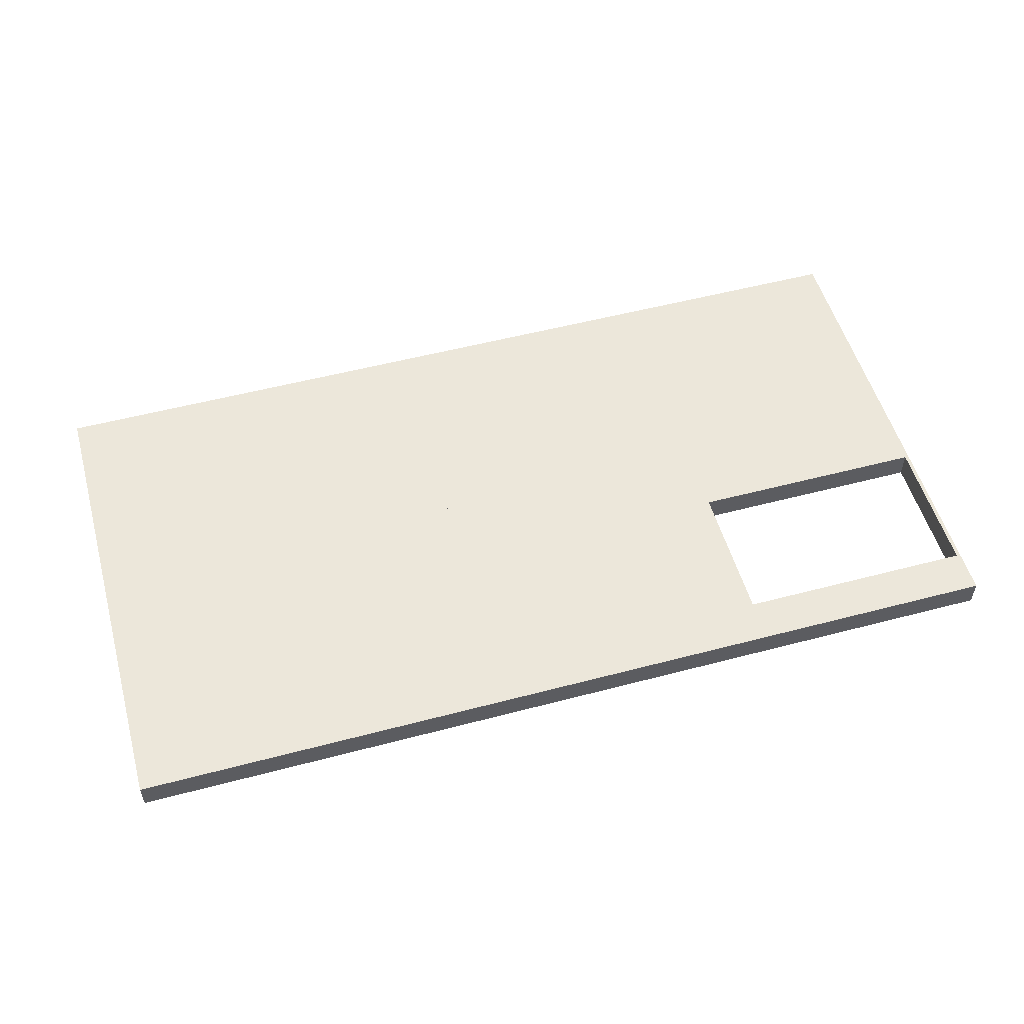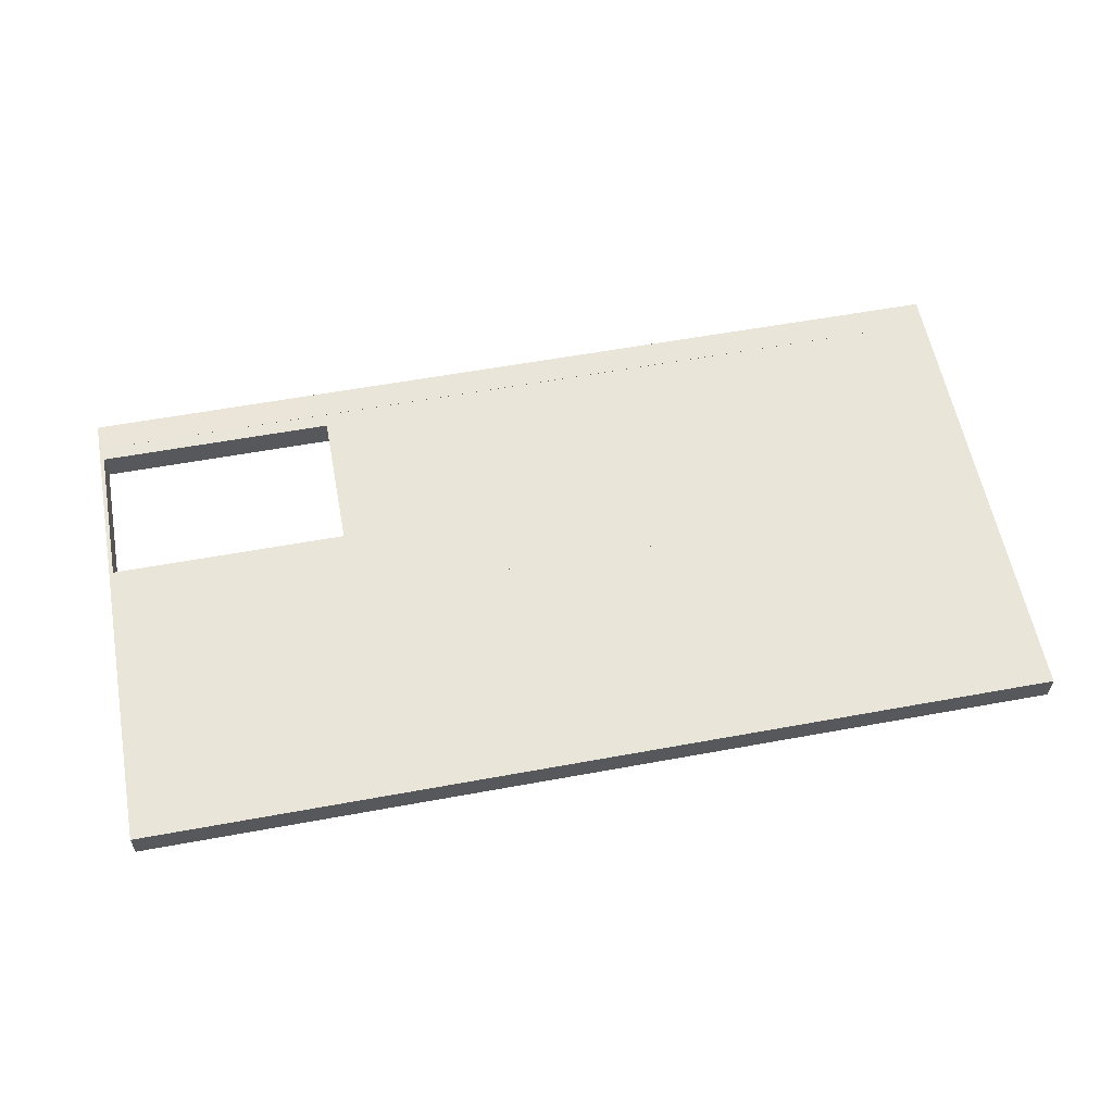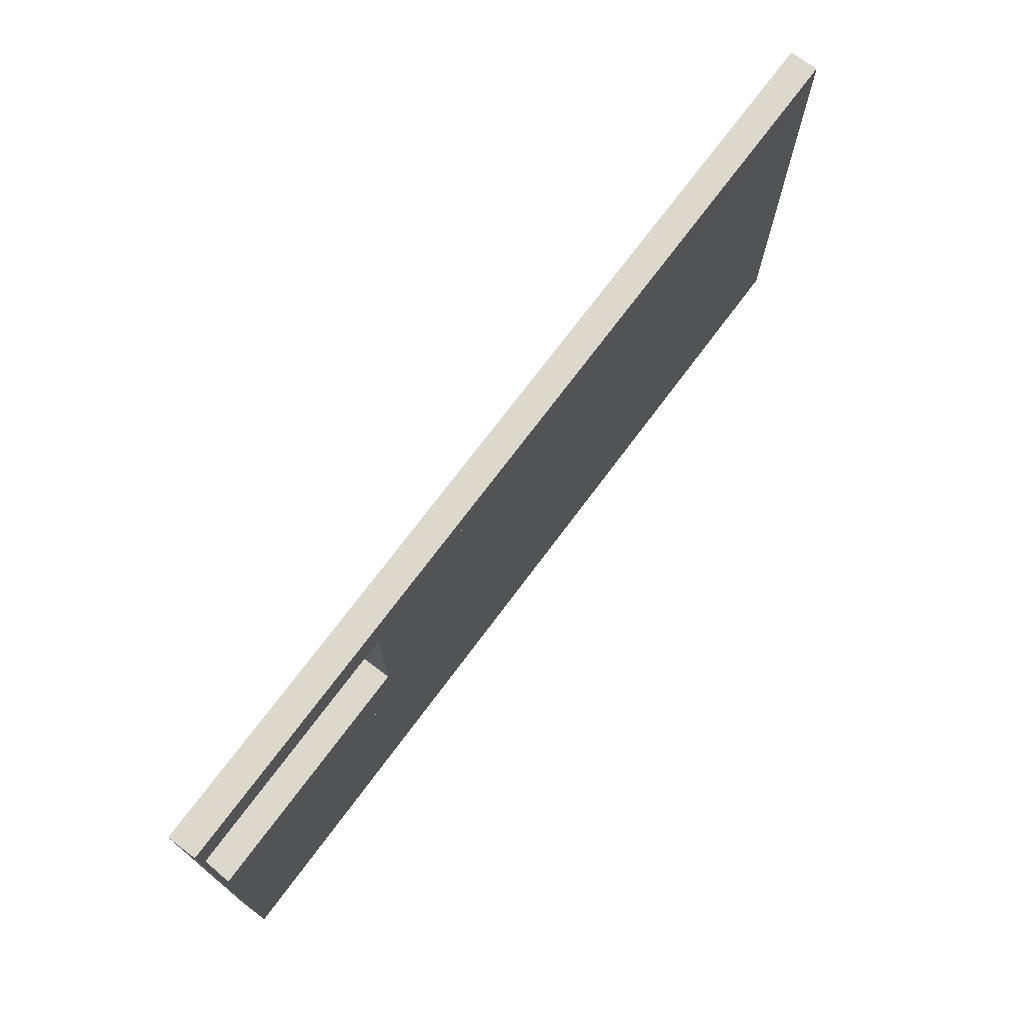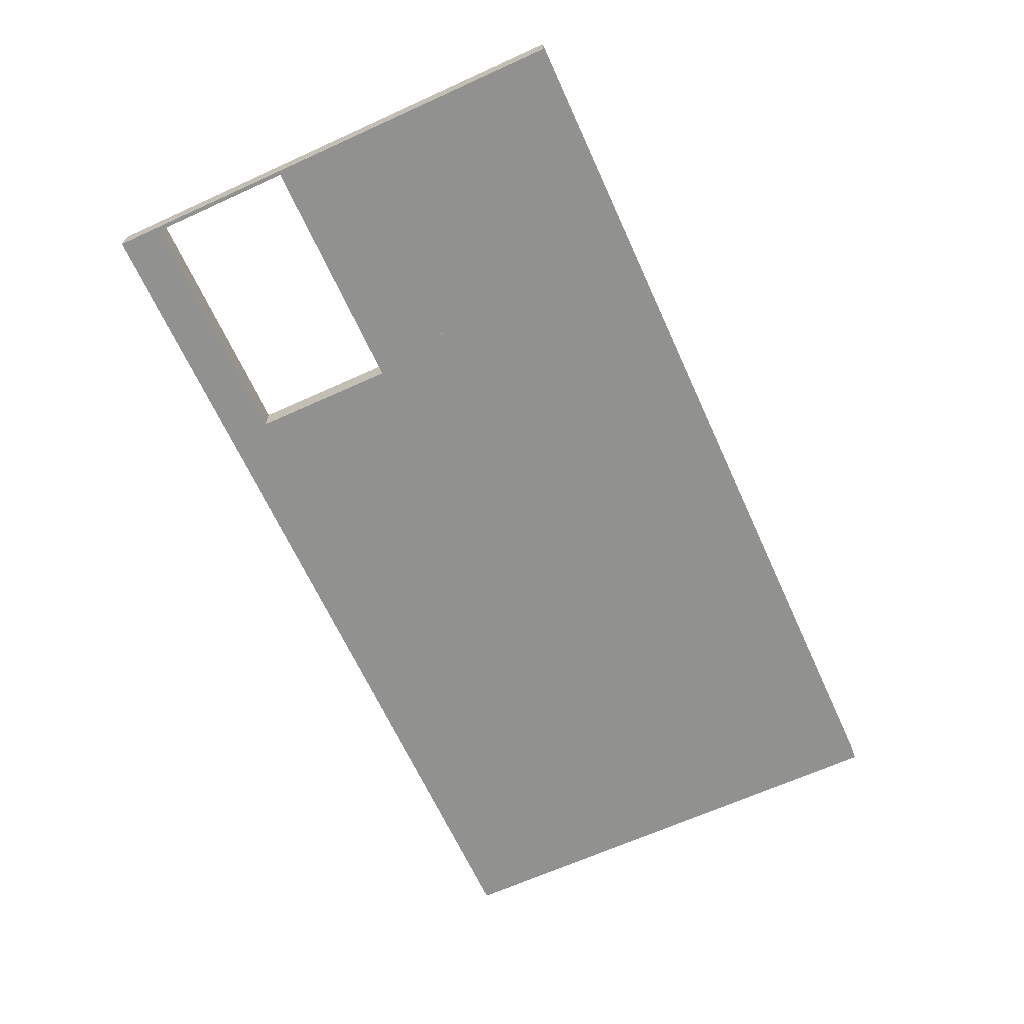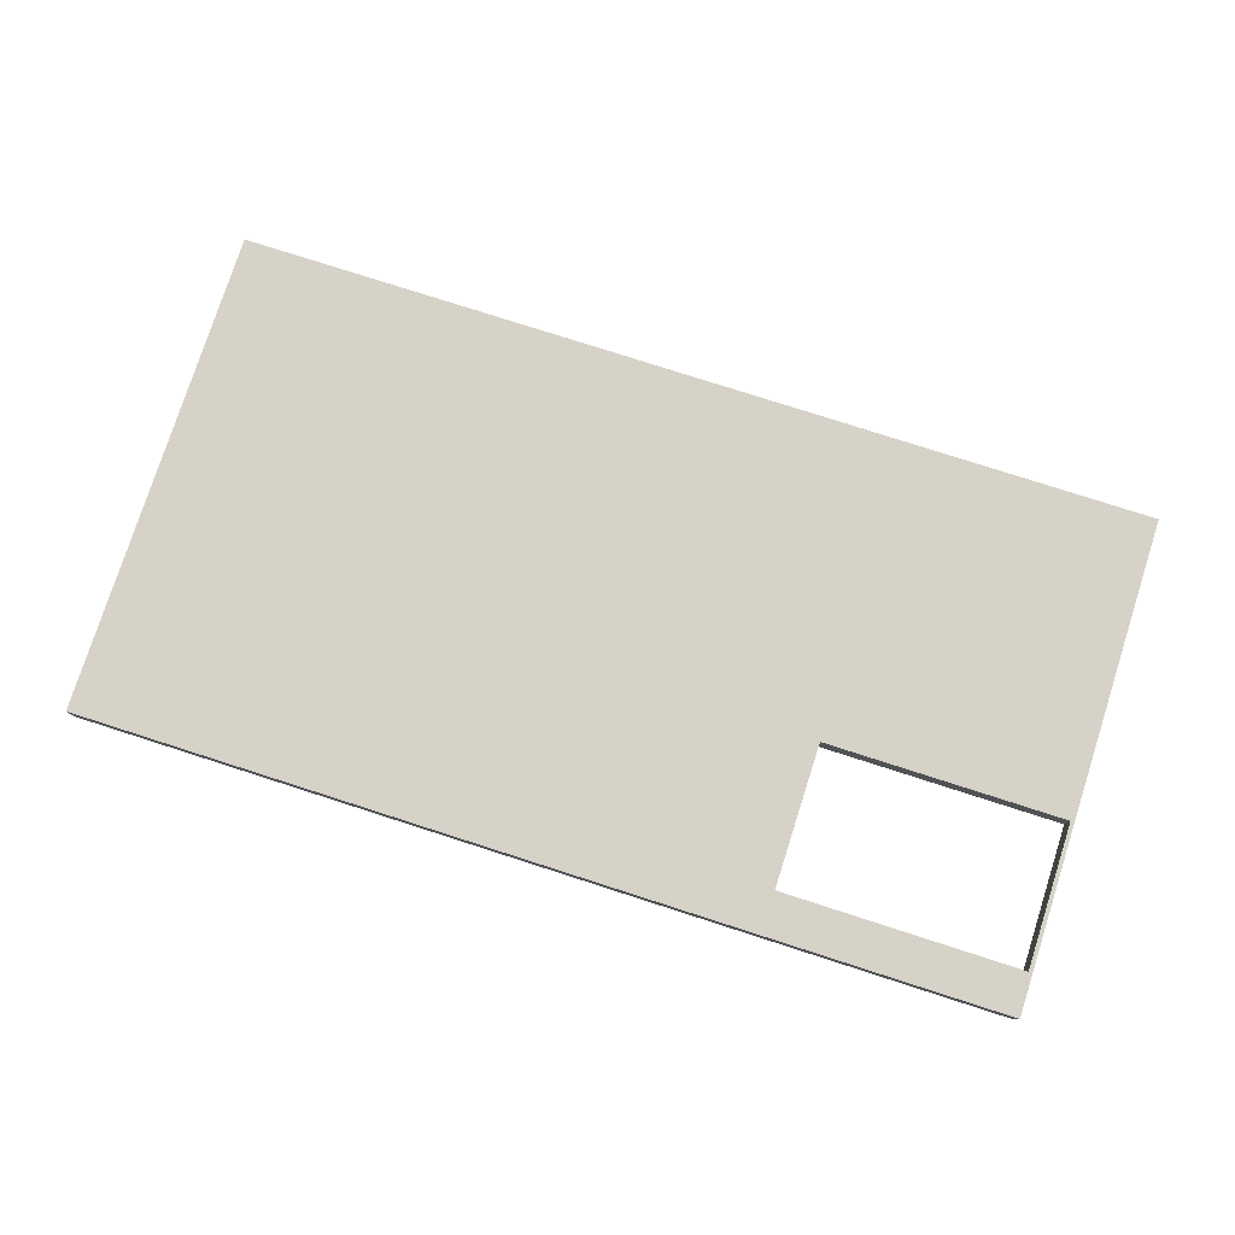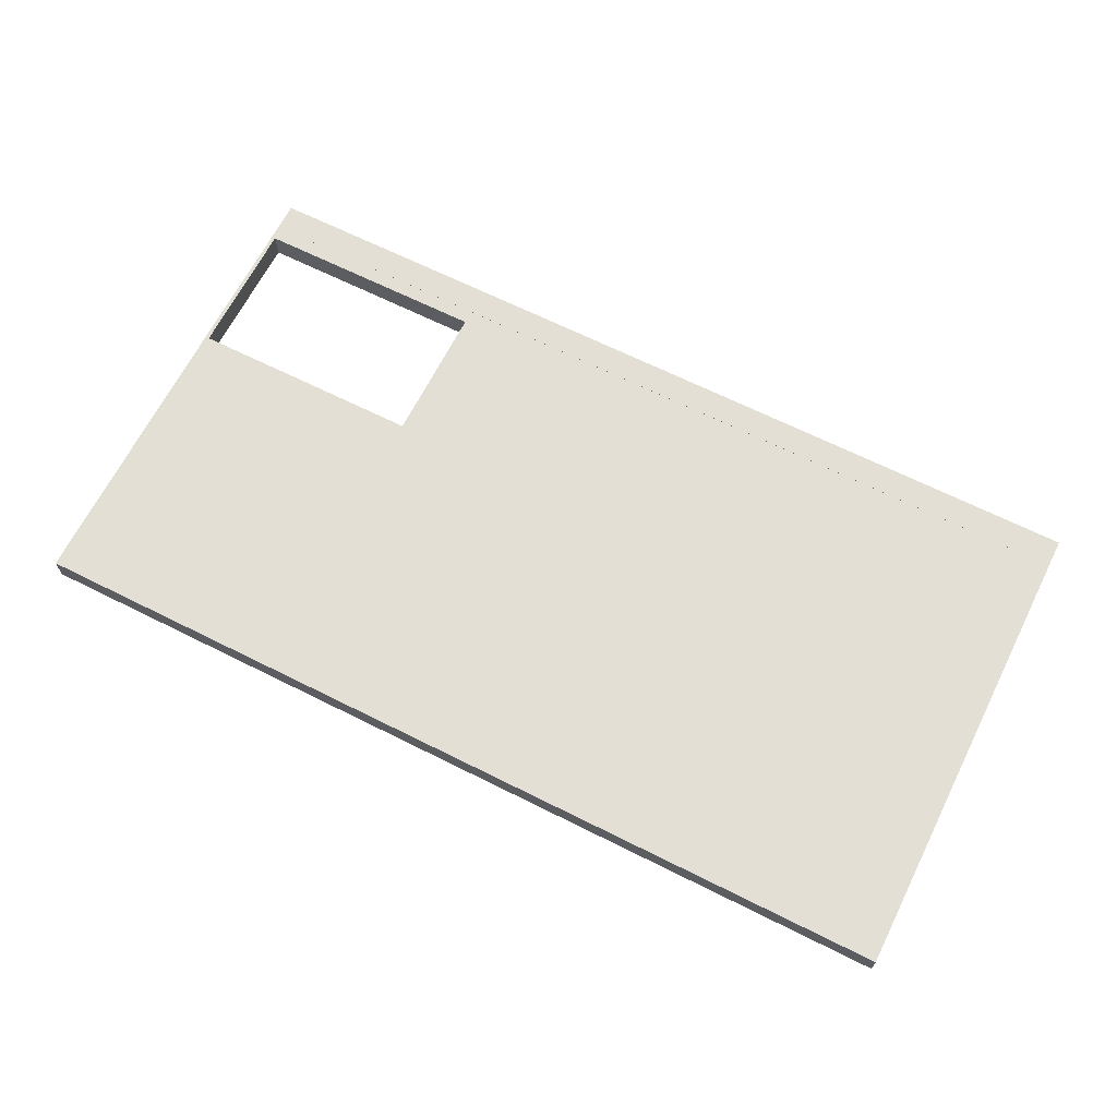
<metadata>
{"format":"obj","ext":"obj","renderer":"f3d","projection":"perspective","resolution":1024,"background":"white","views":[{"elev":53.7,"azim":164.3,"up":"+Z"},{"elev":58.6,"azim":-10.7,"up":"+Z"},{"elev":72.7,"azim":-53.3,"up":"+Y"},{"elev":-65.9,"azim":-65.5,"up":"+Z"},{"elev":78.2,"azim":-162.2,"up":"+Z"},{"elev":66.3,"azim":26.7,"up":"+Z"}]}
</metadata>
<code>
o df4d_right_broad_f
v -1 2 1.11e-16
v -1 1 1.11e-16
v -3 2 3.331e-16
v -3 1 3.331e-16
v -2.983 1.938 3.331e-16
v -1.938 1.938 2.22e-16
v -2.983 1.312 3.331e-16
v -1.938 1.312 2.22e-16
v -2.983 1.312 0.125
v -1.938 1.312 0.125
v -1 1 0.125
v -3 1 0.125
v -1.938 1.938 0.125
v -1 2 0.125
v -2.983 1.938 0.125
v -3 2 0.125
v -3 0 0.125
v -3 0 3.331e-16
v -2 1 0.125
v -2 1 2.22e-16
v -2 0 0.125
v -2 0 2.22e-16
v -2 1 0.125
v -2 1 2.22e-16
v -2 0 0.125
v -2 0 2.22e-16
v 1 0 0.125
v 1 0 -1.665e-16
v -1 2 0.125
v -1 2 1.11e-16
v -1 1 0.125
v -1 1 1.11e-16
v 1 2 0.125
v 1 2 -1.665e-16
v 1 1 0.125
v 1 1 -1.665e-16
v -1.013 2.125 0.1258
v -1.013 2.125 0.0008325
v -1.013 2 0.1258
v -1.013 2 0.0008325
v -0.01283 2.125 0.1258
v -0.01283 2.125 0.0008325
v -0.01283 2 0.1258
v -0.01283 2 0.0008325
v -0.01283 2.125 0.1258
v -0.01283 2.125 0.0008325
v -0.01283 2 0.1258
v -0.01283 2 0.0008325
v 1 2.125 0.125
v 1 2.125 -1.665e-16
v -2.013 2.125 0.1258
v -2.013 2.125 0.0008325
v -2.013 2 0.1258
v -2.013 2 0.0008325
v -1.013 2.125 0.1258
v -1.013 2.125 0.0008325
v -1.013 2 0.1258
v -1.013 2 0.0008325
v -3 2.125 0.125
v -3 2.125 3.331e-16
v -2.013 2.125 0.1258
v -2.013 2.125 0.0008325
v -2.013 2 0.1258
v -2.013 2 0.0008325
f 5 7 4 3
f 6 5 3 1
f 8 6 1 2
f 7 8 2 4
f 2 1 14 11
f 12 16 3 4
f 14 1 3 16
f 2 11 12 4
f 15 9 12 16
f 13 15 16 14
f 10 13 14 11
f 9 10 11 12
f 8 7 9 10
f 6 8 10 13
f 7 5 15 9
f 5 6 13 15
f 12 4 18 17
f 20 19 21 22
f 20 4 12 19
f 21 17 18 22
f 19 12 17 21
f 4 20 22 18
f 23 24 26 25
f 36 35 27 28
f 36 24 23 35
f 27 25 26 28
f 35 23 25 27
f 24 36 28 26
f 29 30 32 31
f 34 33 35 36
f 34 30 29 33
f 35 31 32 36
f 33 29 31 35
f 30 34 36 32
f 37 38 40 39
f 42 41 43 44
f 42 38 37 41
f 43 39 40 44
f 41 37 39 43
f 38 42 44 40
f 45 46 48 47
f 50 49 33 34
f 50 46 45 49
f 33 47 48 34
f 49 45 47 33
f 46 50 34 48
f 51 52 54 53
f 56 55 57 58
f 56 52 51 55
f 57 53 54 58
f 55 51 53 57
f 52 56 58 54
f 59 60 3 16
f 62 61 63 64
f 62 60 59 61
f 63 16 3 64
f 61 59 16 63
f 60 62 64 3

</code>
